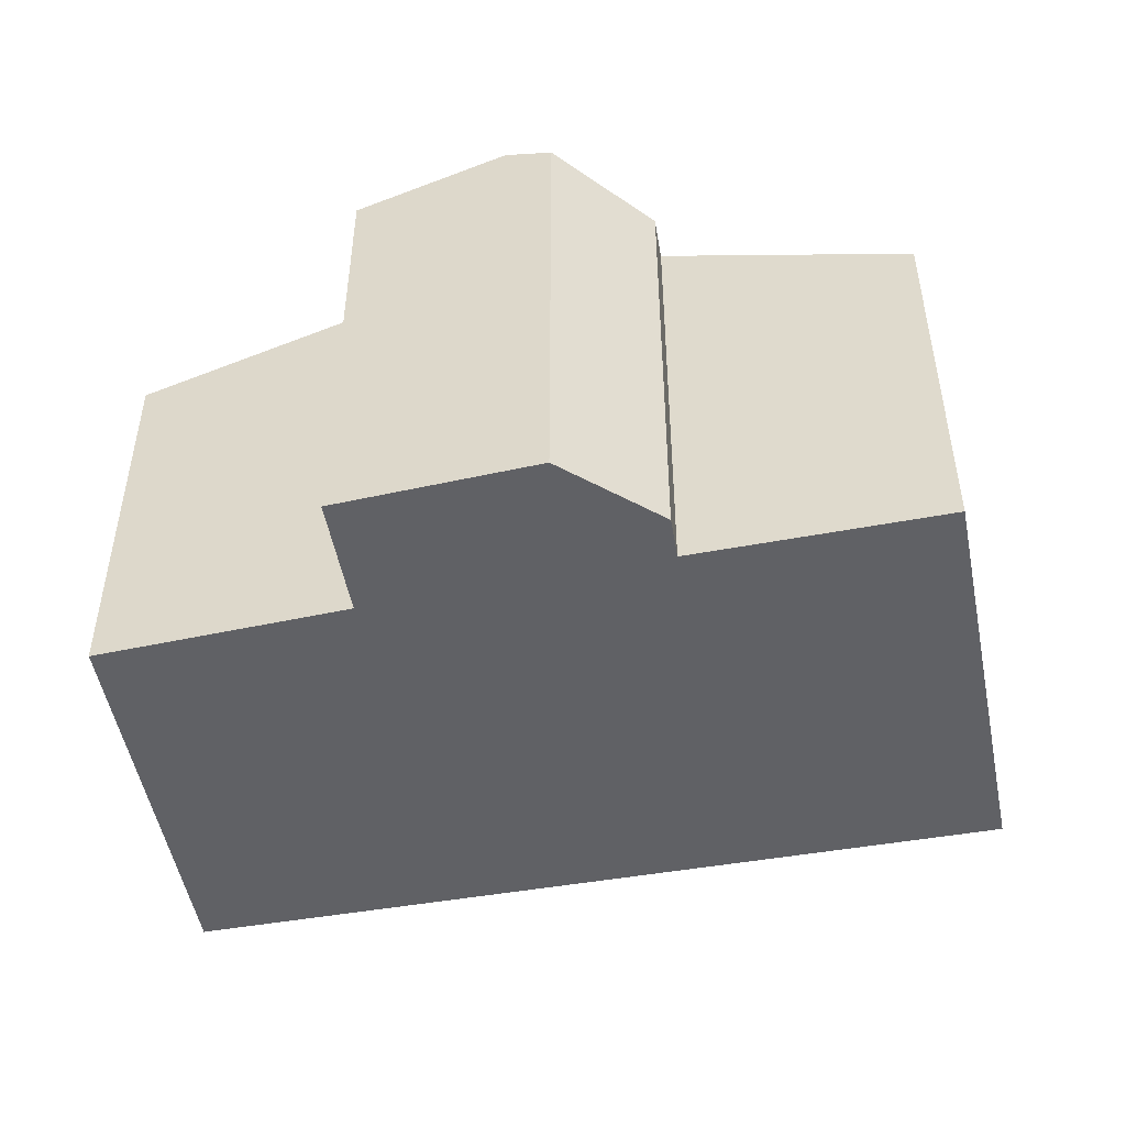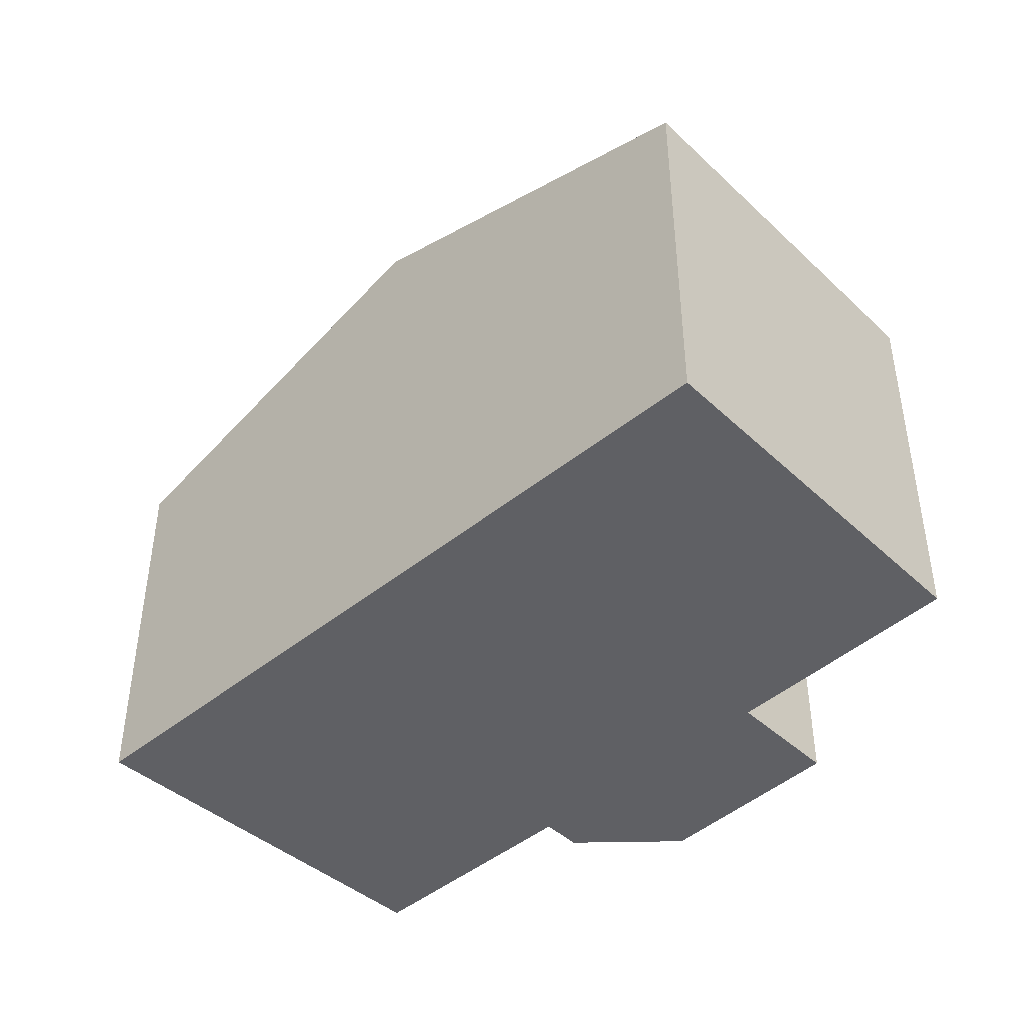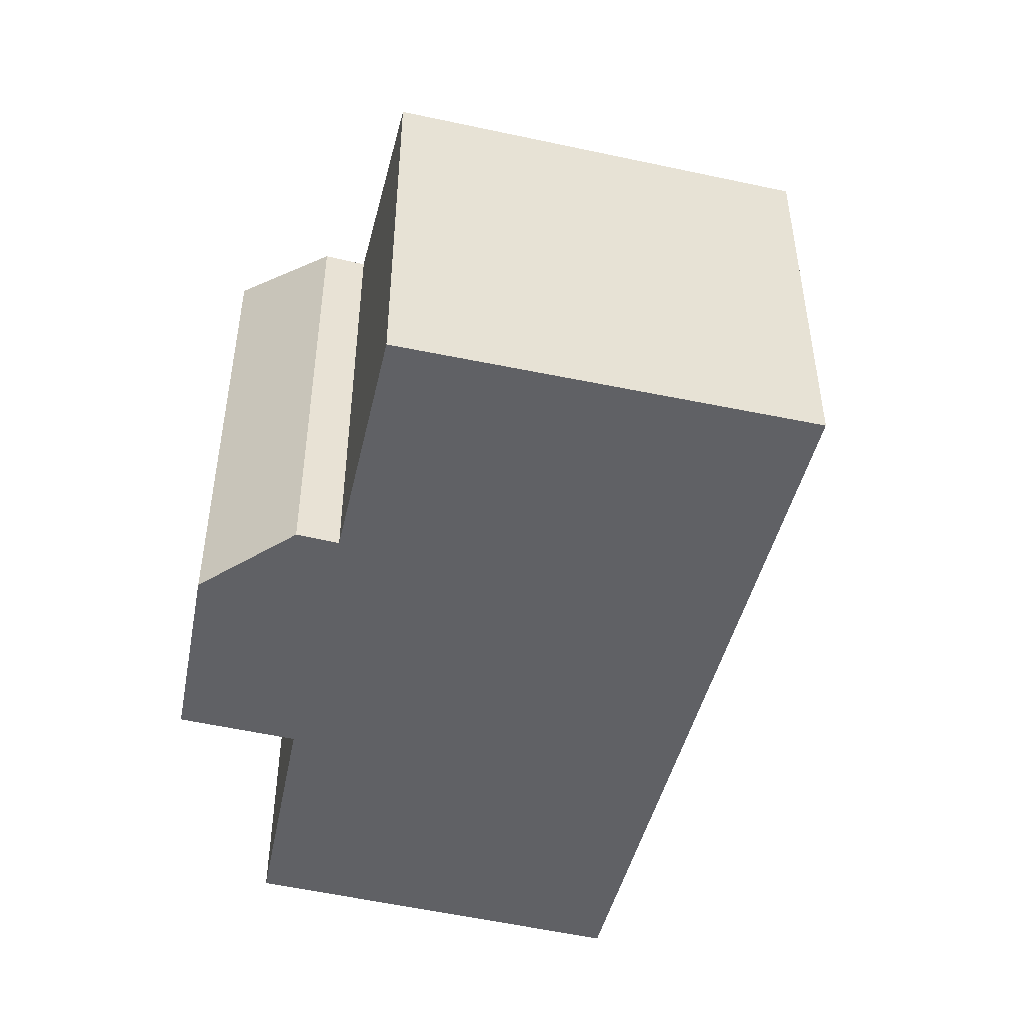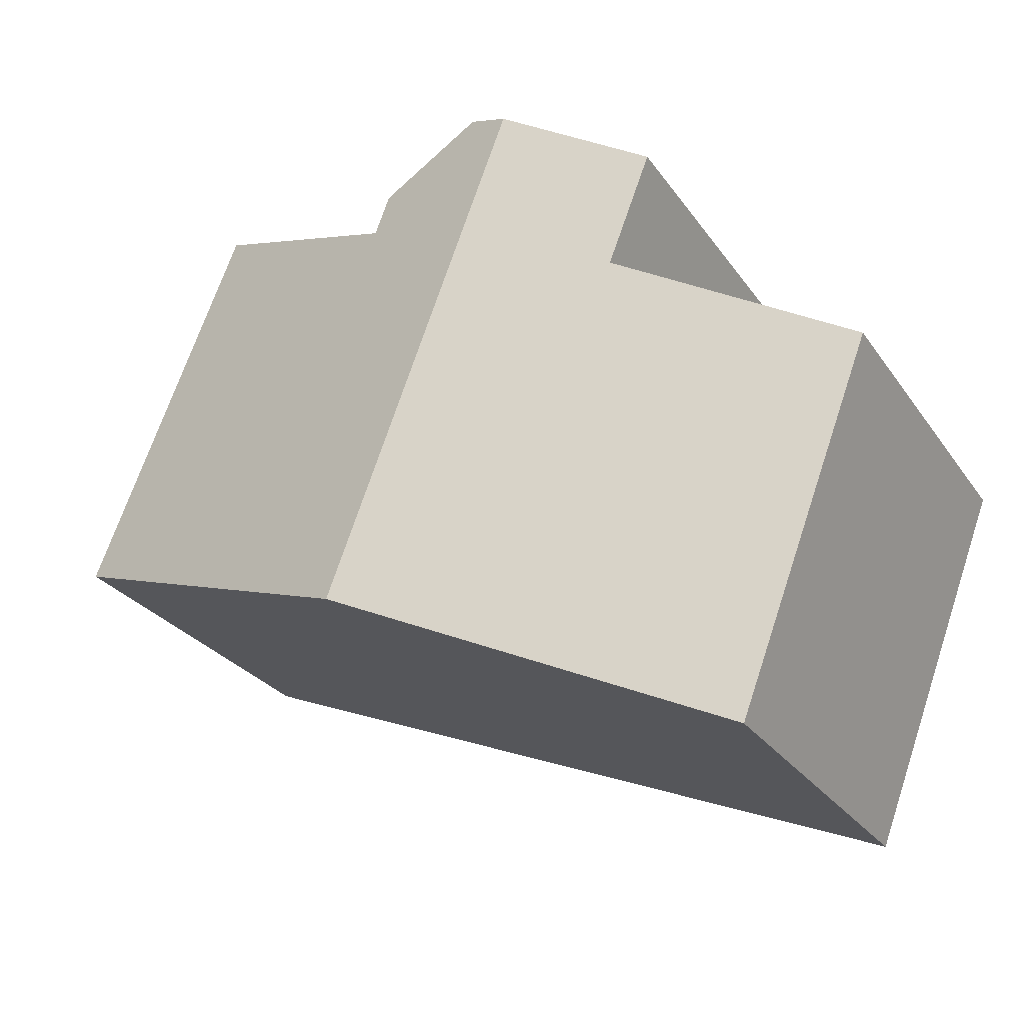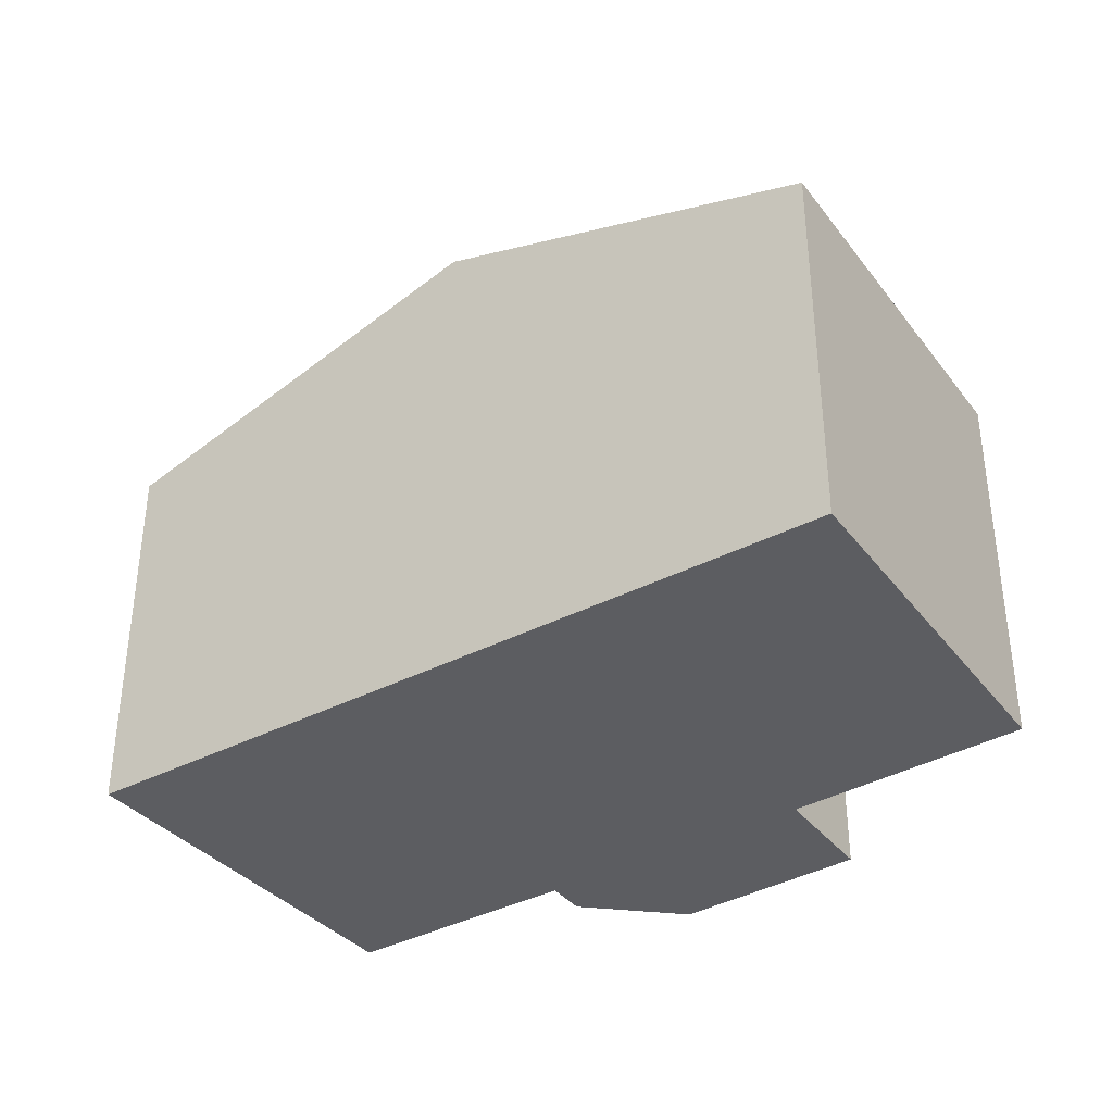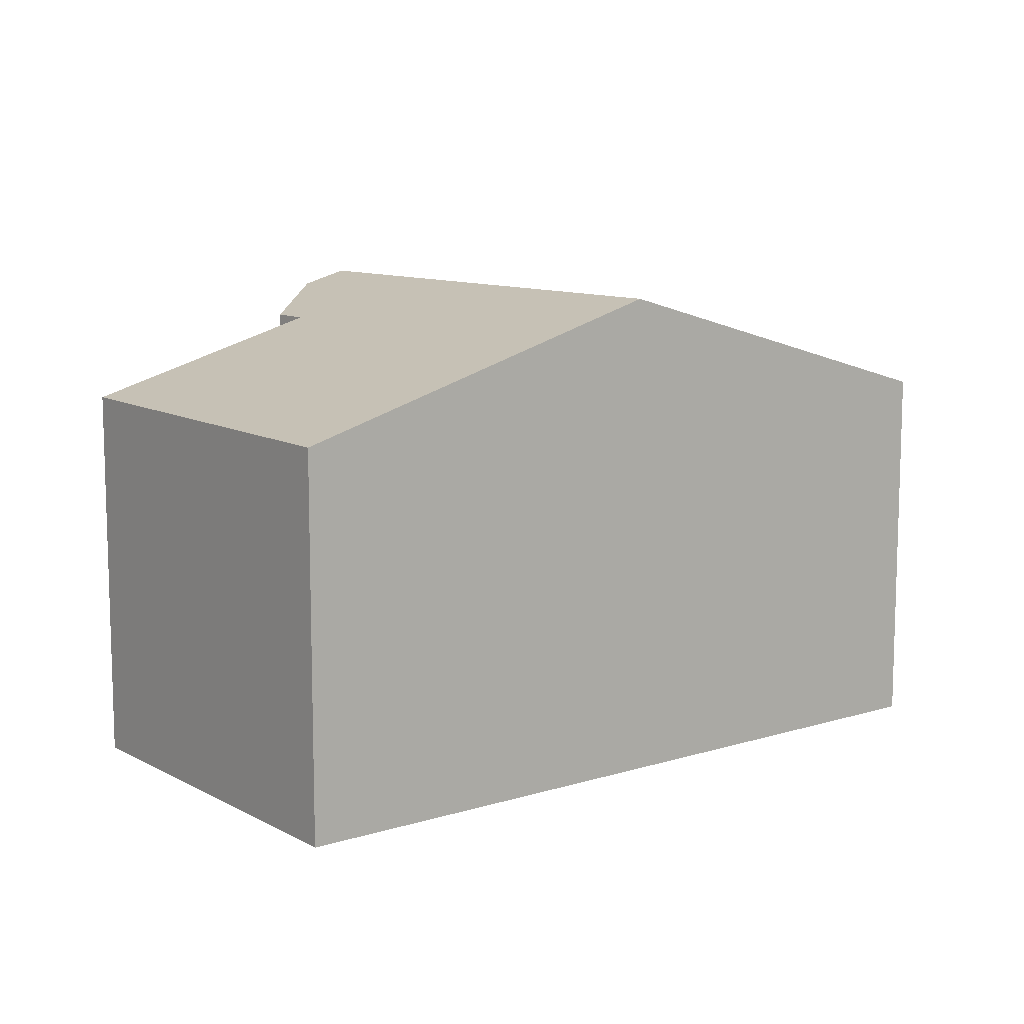
<metadata>
{"format":"obj","ext":"obj","renderer":"f3d","projection":"perspective","resolution":1024,"background":"white","views":[{"elev":-48.3,"azim":-11.3,"up":"+Y"},{"elev":-43.5,"azim":-158.5,"up":"+Y"},{"elev":-47.7,"azim":53.9,"up":"+Y"},{"elev":-27.1,"azim":-152.6,"up":"+Z"},{"elev":-36.5,"azim":-168.3,"up":"+Y"},{"elev":10.5,"azim":119.7,"up":"+Y"}]}
</metadata>
<code>
v  6.388 2.783 -0.436
v  3.573 3.331 1.602
v  5.229 2.813 2.313
v  2.326 3.621 2.046
v  3.693 3.621 -1.55
v  2.636 3.523 2.192
v  3.464 3.331 1.889
v  0 2.787 1.707e-16
v  1.006 2.785 -2.661
v  1.639 3.305 0.763
v  1.325 3.304 1.573
v  2.636 -1.342e-16 2.192
v  3.464 -1.157e-16 1.889
v  3.573 -9.809e-17 1.602
v  5.229 -1.416e-16 2.313
v  1.639 -4.672e-17 0.763
v  0 0 0
v  2.326 -1.253e-16 2.046
v  1.325 -9.632e-17 1.573
v  6.388 2.67e-17 -0.436
v  3.693 9.491e-17 -1.55
v  1.006 1.629e-16 -2.661
g defaultobject
f 1 2 3
f 2 1 4
f 4 1 5
f 2 6 7
f 6 2 4
f 8 5 9
f 5 8 10
f 5 10 4
f 4 10 11
f 12 7 6
f 7 12 13
f 13 2 7
f 2 13 14
f 14 3 2
f 3 14 15
f 8 16 10
f 16 8 17
f 4 12 6
f 12 4 11
f 12 11 18
f 18 11 19
f 15 1 3
f 1 15 20
f 20 5 1
f 5 20 9
f 9 20 21
f 9 21 22
f 9 17 8
f 17 9 22
f 16 11 10
f 11 16 19
f 19 16 18
f 15 21 20
f 21 15 14
f 21 14 22
f 22 14 13
f 22 13 12
f 22 12 18
f 22 18 16
f 22 16 17

</code>
